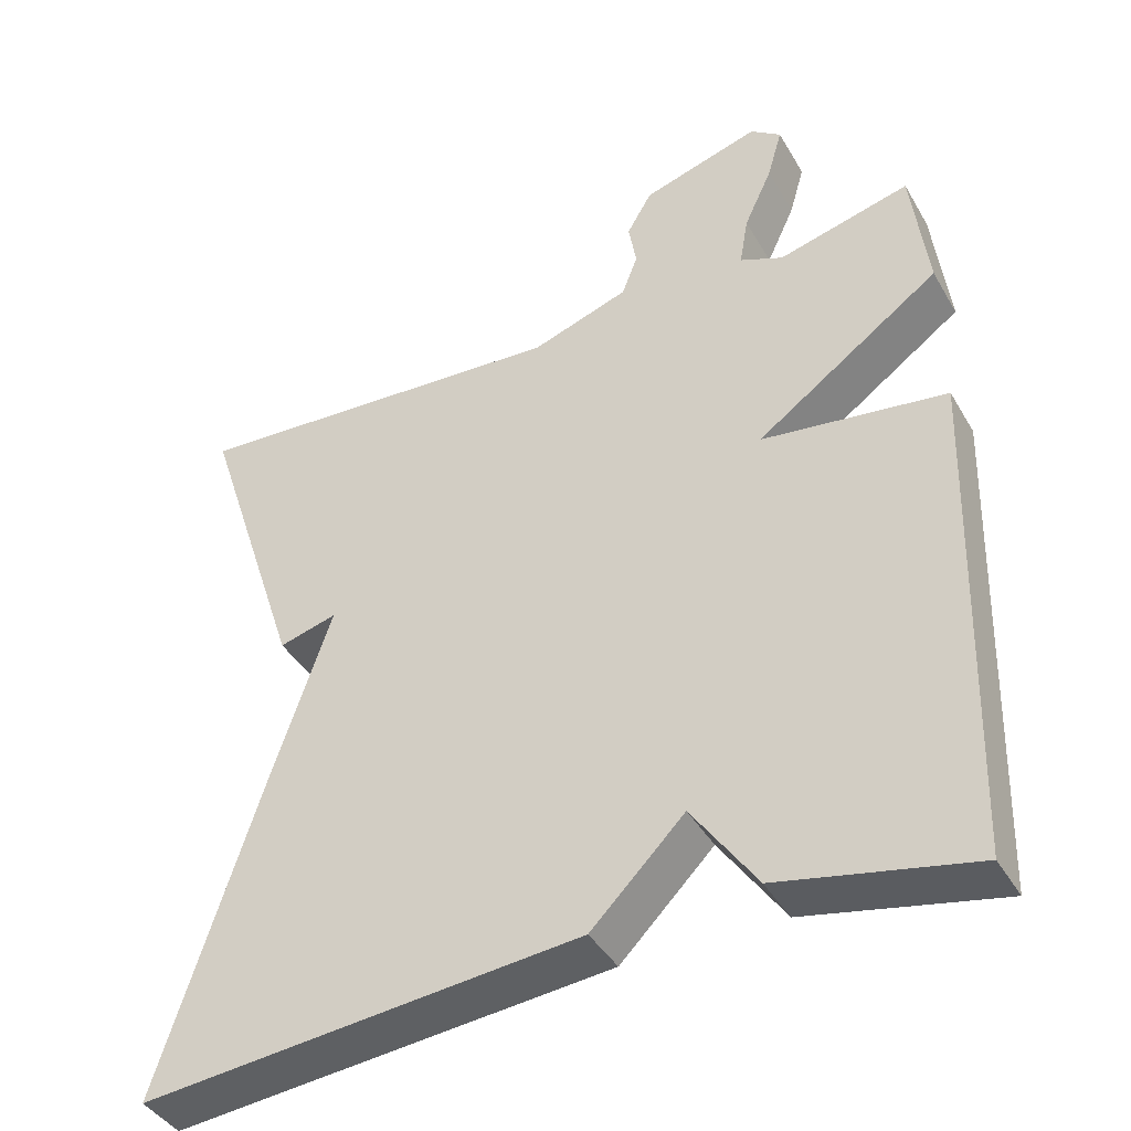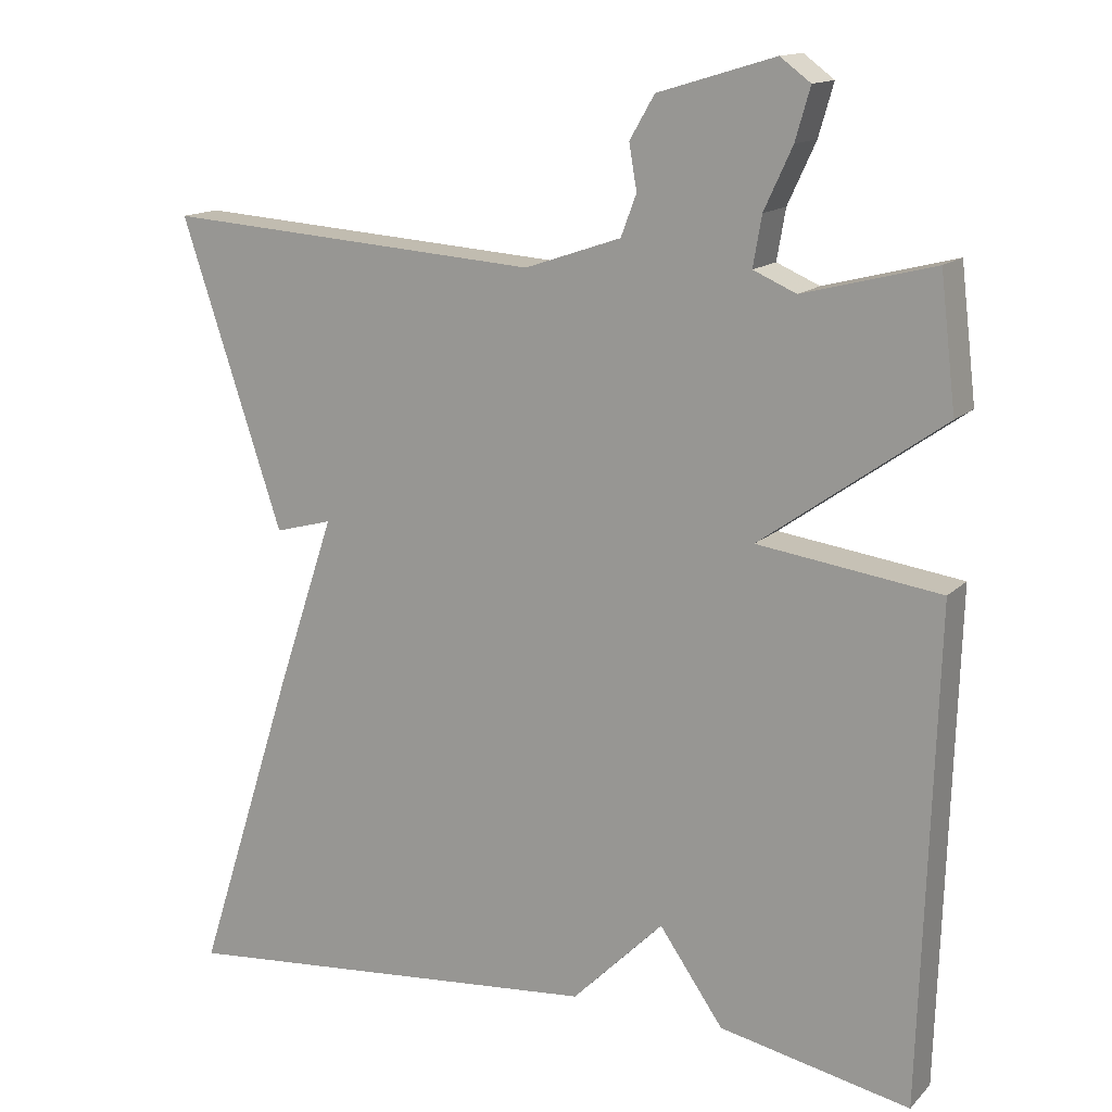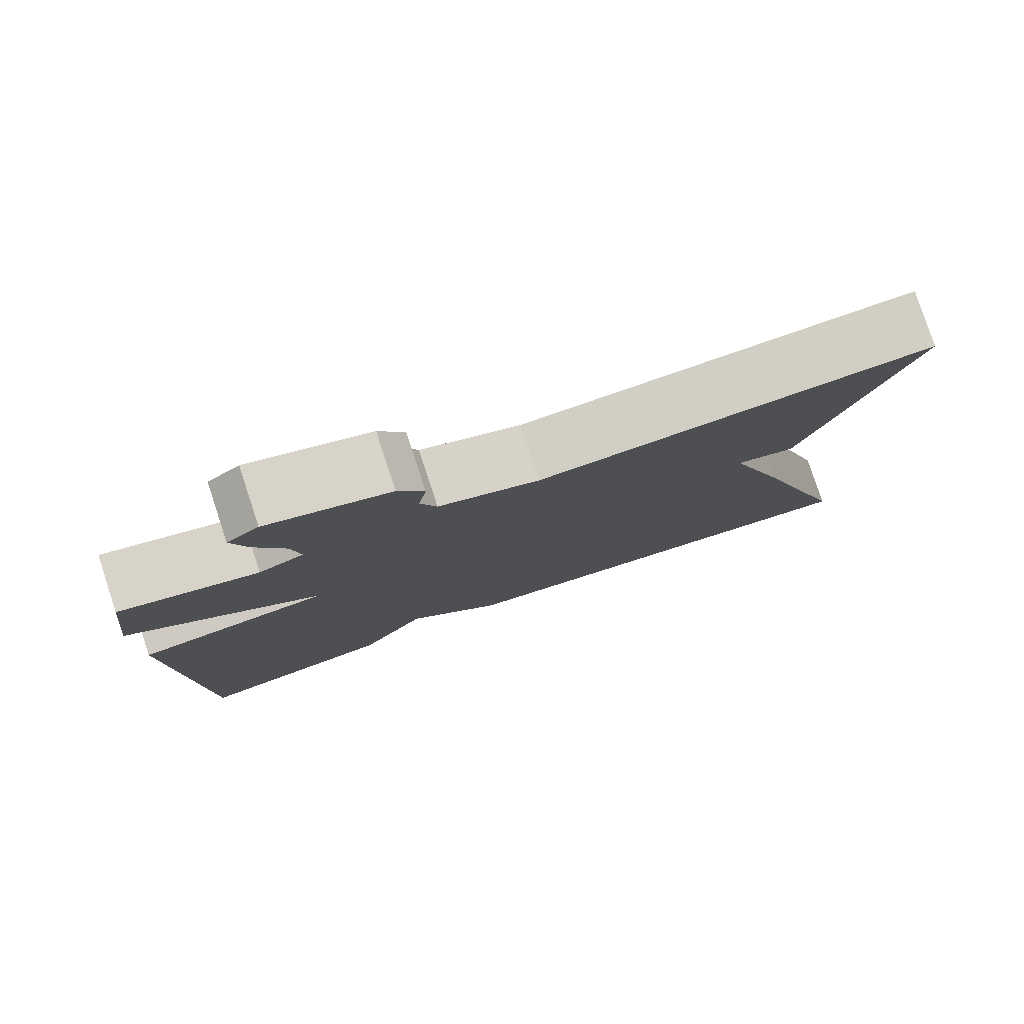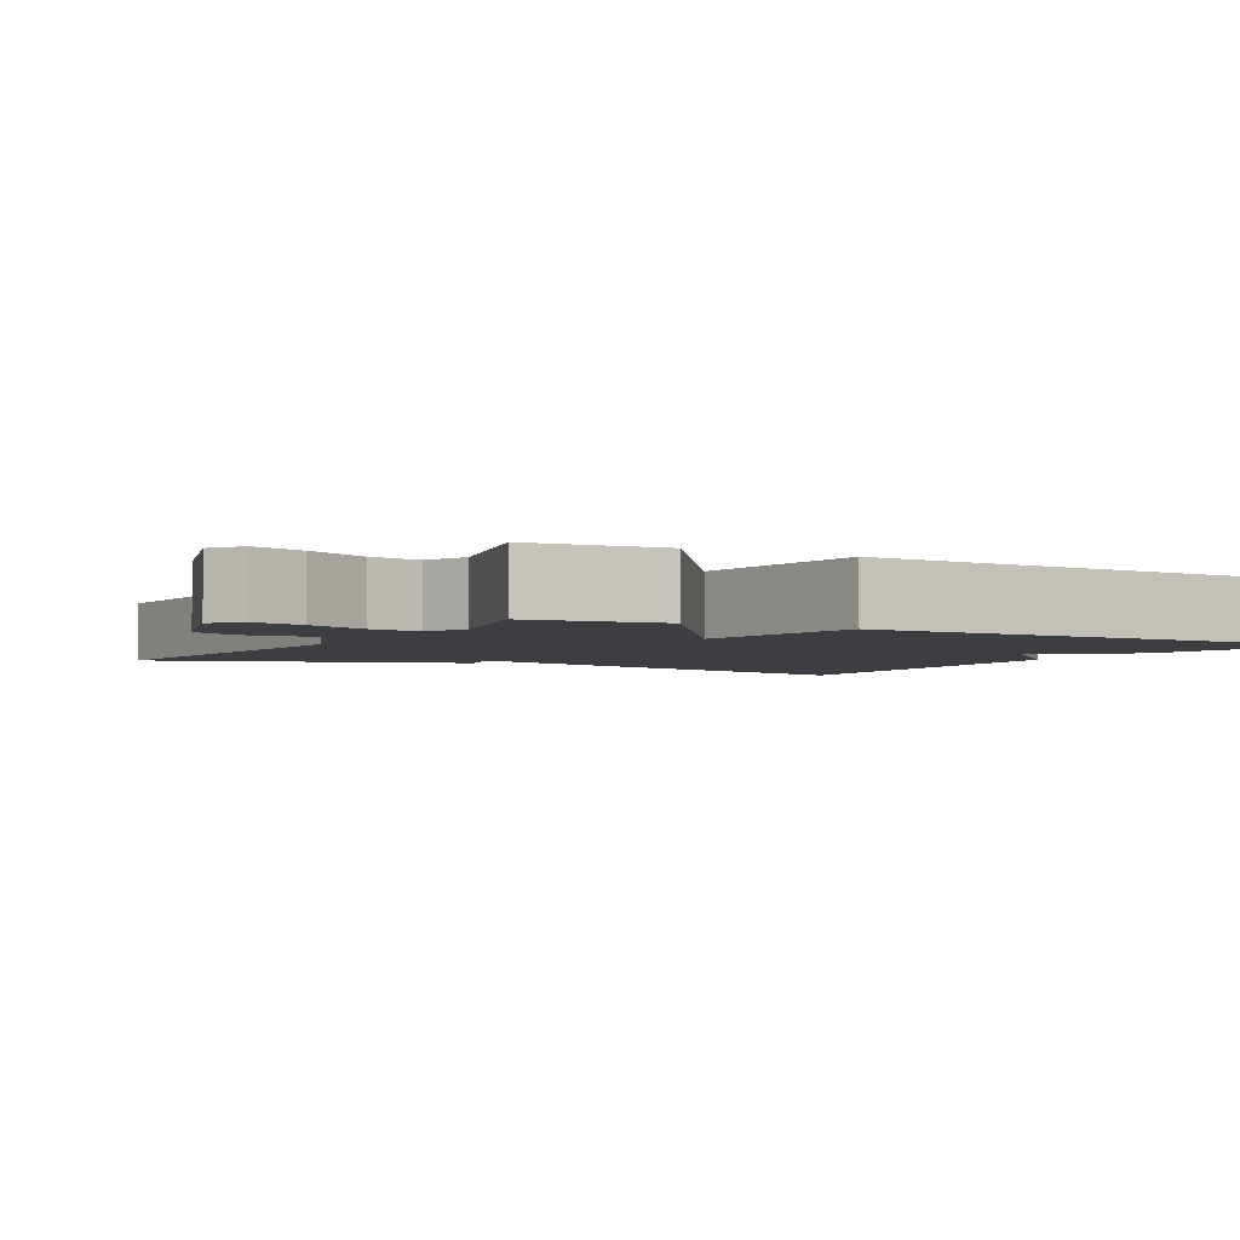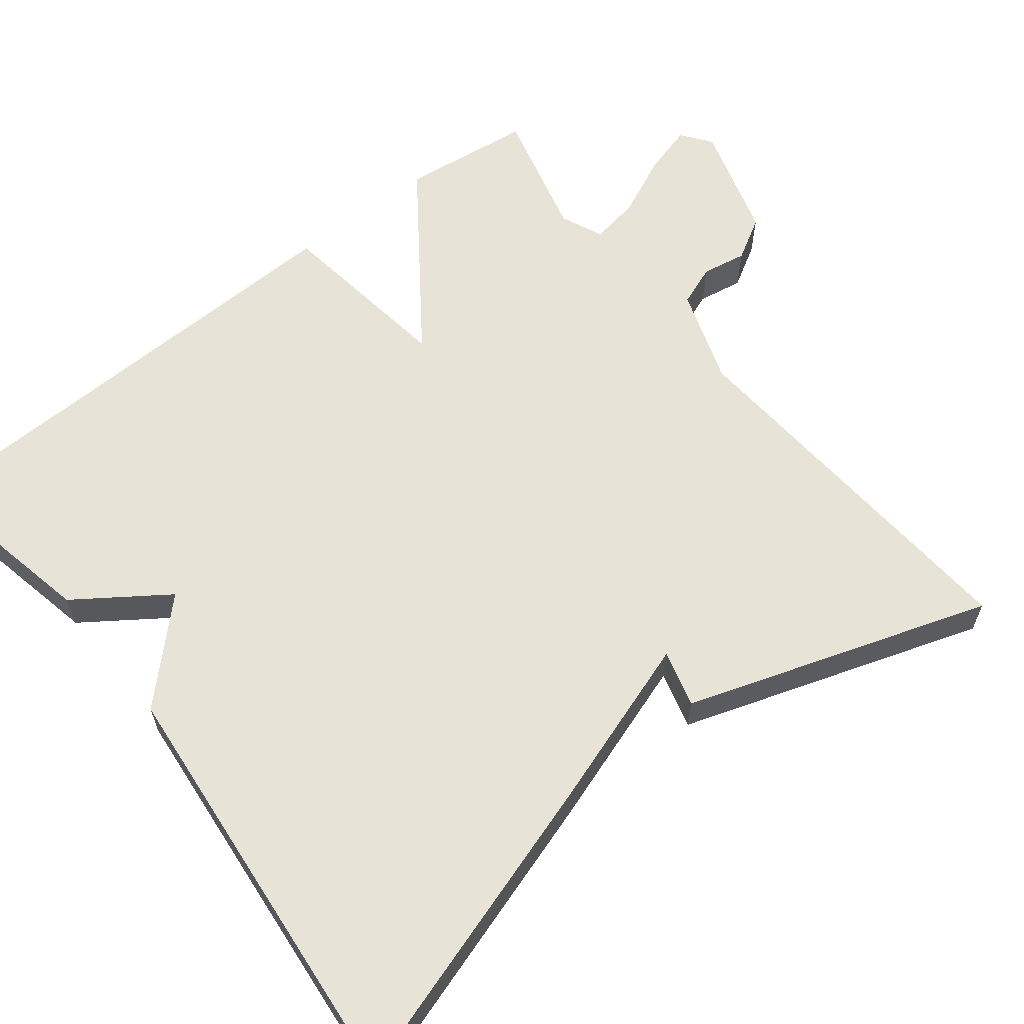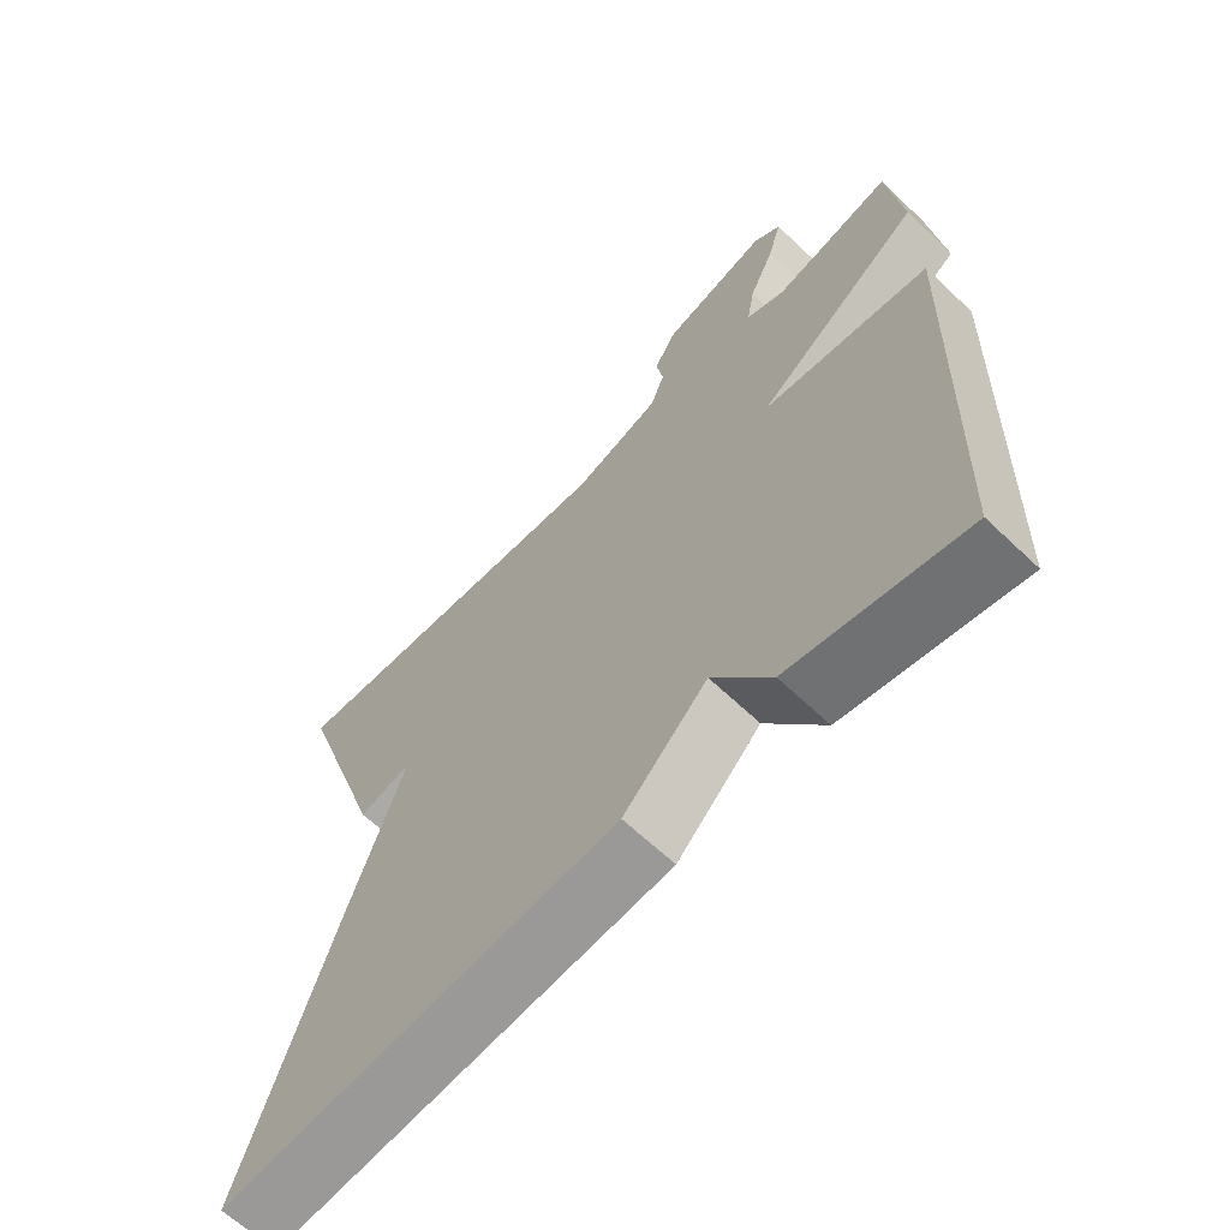
<metadata>
{"format":"obj","ext":"obj","renderer":"f3d","projection":"perspective","resolution":1024,"background":"white","views":[{"elev":-41.4,"azim":27.9,"up":"+Z"},{"elev":14.3,"azim":27.4,"up":"+Z"},{"elev":79.8,"azim":161.7,"up":"+Z"},{"elev":-3.3,"azim":60.7,"up":"+Y"},{"elev":61.5,"azim":-128.1,"up":"+Y"},{"elev":-64.8,"azim":46.3,"up":"+Z"}]}
</metadata>
<code>
v 0.5 0.07 0.5
v 0.52 0.07 0.331
v 0.286 0.07 0.164
v 0.52 0.07 0.131
v 0.5 0.07 -0.5
v 0.255 0.07 -0.449
v 0.173 0.07 -0.331
v 0.055 0.07 -0.449
v -0.5 0.07 -0.5
v -0.37 0.07 -0.094
v -0.296 0.07 0.126
v -0.37 0.07 0.106
v -0.5 0.07 0.5
v -0.012 0.07 0.465
v 0.112 0.07 0.507
v 0.132 0.07 0.56
v 0.122 0.07 0.618
v 0.154 0.07 0.673
v 0.304 0.07 0.718
v 0.343 0.07 0.689
v 0.324 0.07 0.623
v 0.288 0.07 0.545
v 0.277 0.07 0.481
v 0.332 0.07 0.457
v 0.5 0 0.5
v 0.52 0 0.331
v 0.286 0 0.164
v 0.52 0 0.131
v 0.5 0 -0.5
v 0.255 0 -0.449
v 0.173 0 -0.331
v 0.055 0 -0.449
v -0.5 0 -0.5
v -0.37 0 -0.094
v -0.296 0 0.126
v -0.37 0 0.106
v -0.5 0 0.5
v -0.012 0 0.465
v 0.112 0 0.507
v 0.132 0 0.56
v 0.122 0 0.618
v 0.154 0 0.673
v 0.304 0 0.718
v 0.343 0 0.689
v 0.324 0 0.623
v 0.288 0 0.545
v 0.277 0 0.481
v 0.332 0 0.457
f 20 21 22
f 19 20 22
f 18 19 22
f 17 18 22
f 16 17 22
f 15 16 22 23
f 14 15 23 24
f 11 12 13 14
f 11 14 24
f 10 11 24
f 9 10 24
f 8 9 24
f 7 8 24
f 5 6 7
f 4 5 7
f 3 4 7
f 24 1 2 3
f 3 7 24
f 46 45 44
f 46 44 43
f 46 43 42
f 46 42 41
f 46 41 40
f 47 46 40 39
f 48 47 39 38
f 38 37 36 35
f 48 38 35
f 48 35 34
f 48 34 33
f 48 33 32
f 48 32 31
f 31 30 29
f 31 29 28
f 31 28 27
f 27 26 25 48
f 48 31 27
f 1 25 26 2
f 2 26 27 3
f 3 27 28 4
f 4 28 29 5
f 5 29 30 6
f 6 30 31 7
f 7 31 32 8
f 8 32 33 9
f 9 33 34 10
f 10 34 35 11
f 11 35 36 12
f 12 36 37 13
f 13 37 38 14
f 14 38 39 15
f 15 39 40 16
f 16 40 41 17
f 17 41 42 18
f 18 42 43 19
f 19 43 44 20
f 20 44 45 21
f 21 45 46 22
f 22 46 47 23
f 23 47 48 24
f 24 48 25 1

</code>
